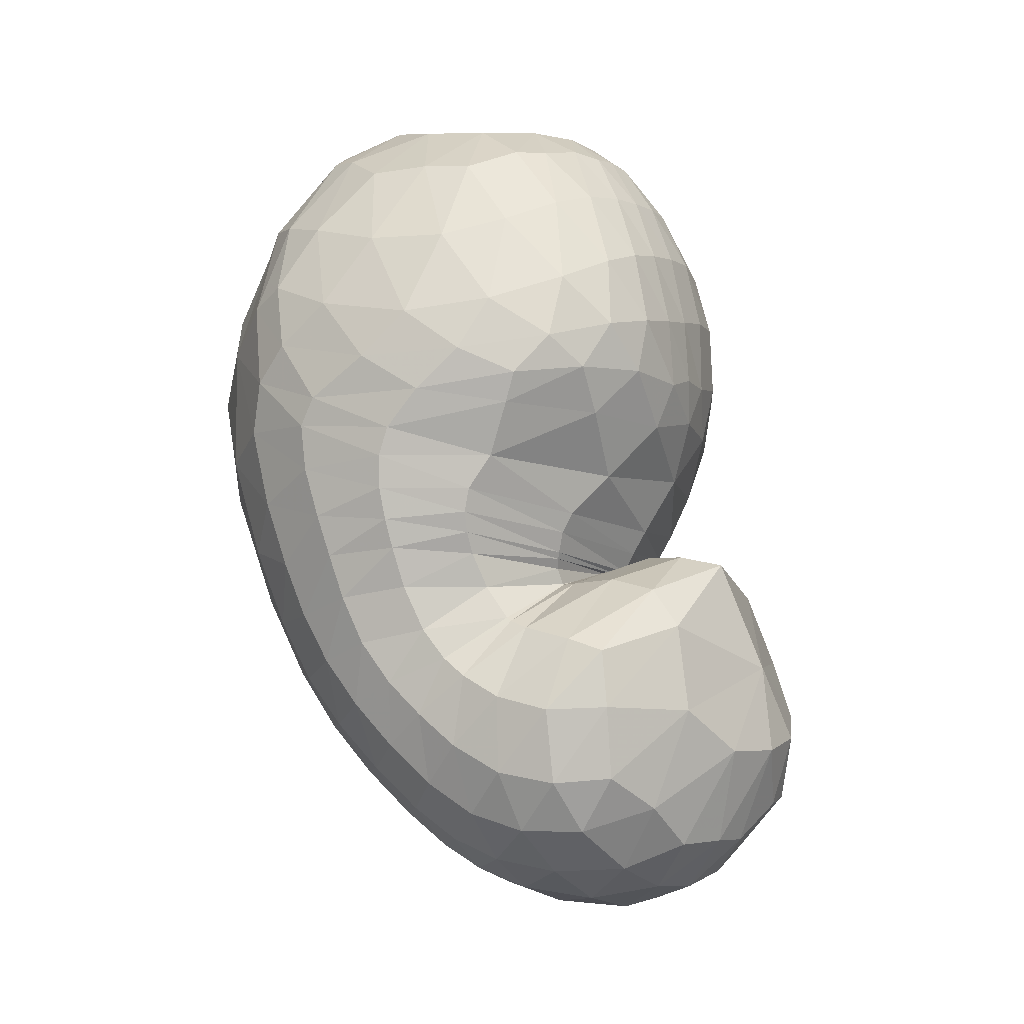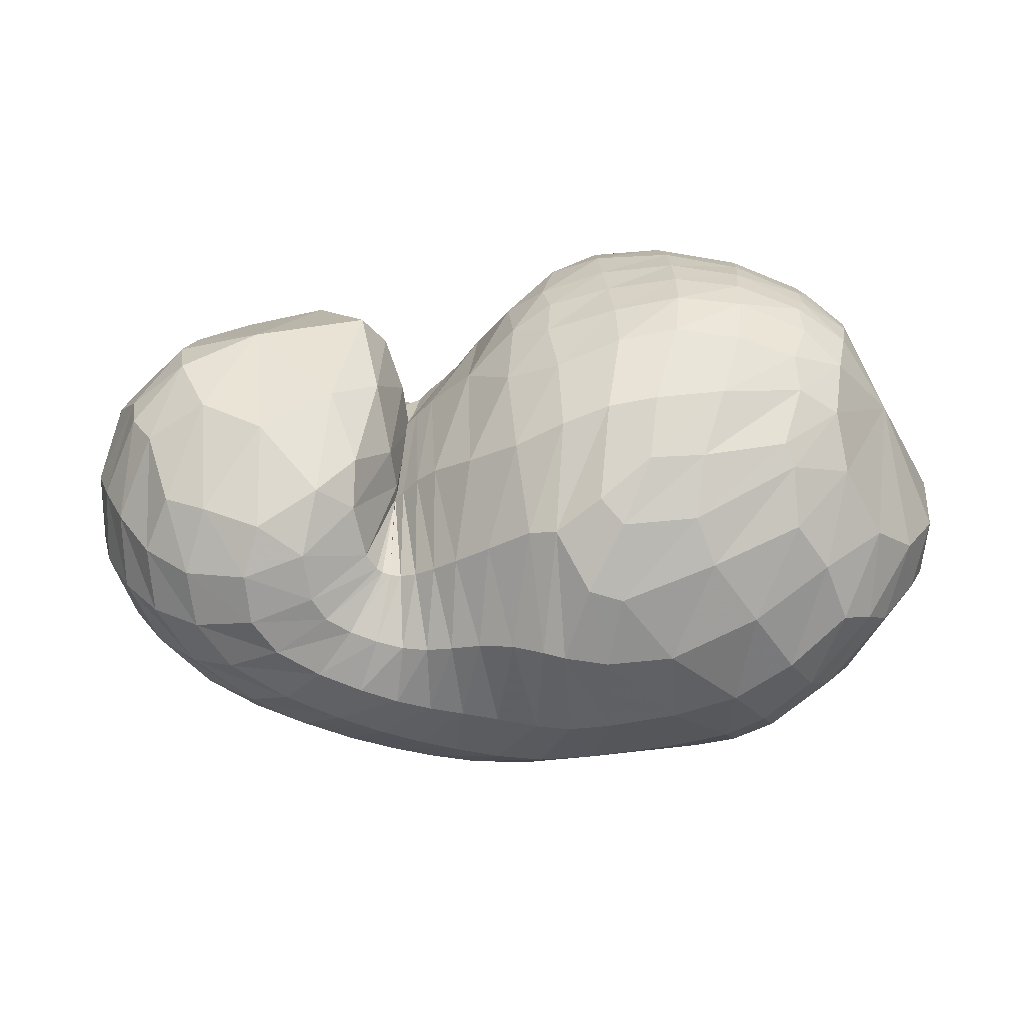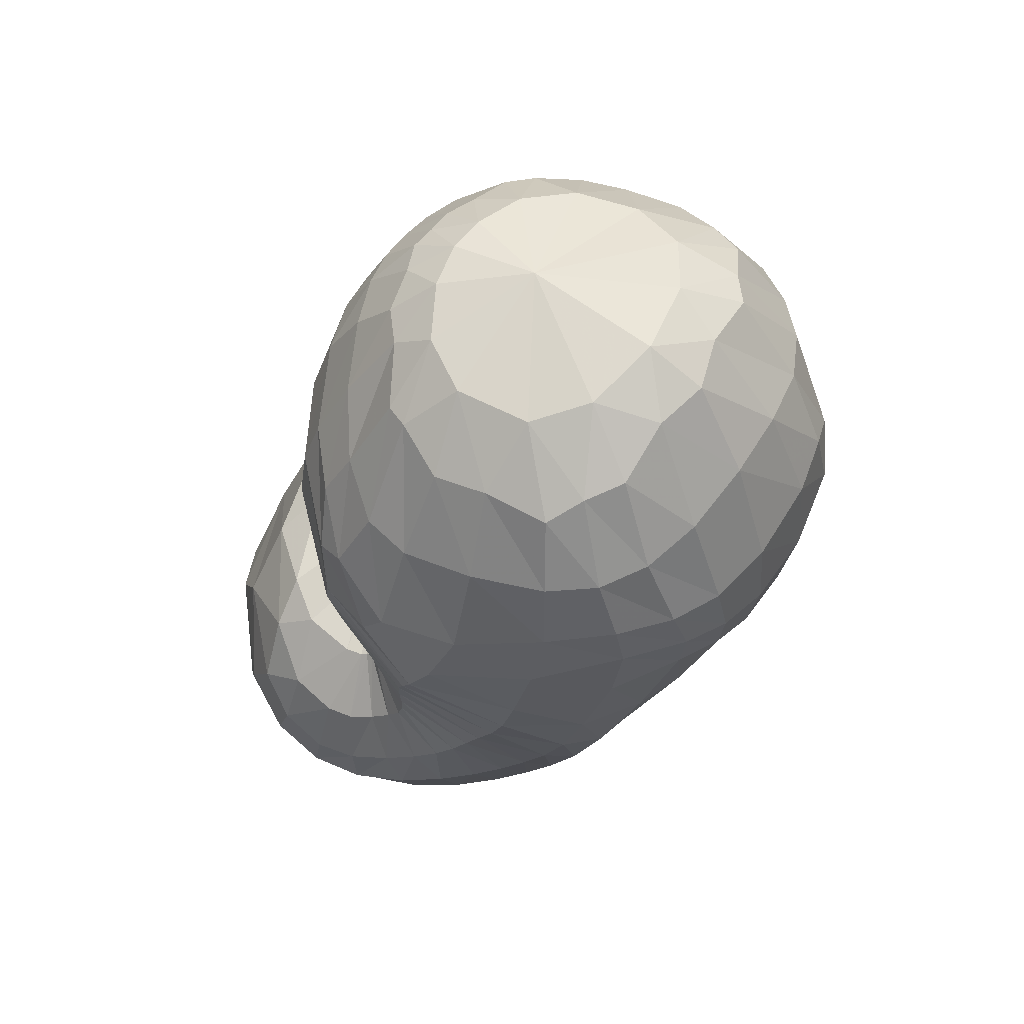
<metadata>
{"format":"obj","ext":"obj","renderer":"f3d","projection":"perspective","resolution":1024,"background":"white","views":[{"elev":75.6,"azim":69.4,"up":"+Z"},{"elev":59.4,"azim":-179.2,"up":"+Y"},{"elev":-26.9,"azim":-115.4,"up":"+Z"}]}
</metadata>
<code>
v 63.35 161.7 147.6
v 97.25 190.7 170.8
v 141.4 191.2 183.3
v 187.1 180.4 178.9
v 216.9 164.5 157.8
v 237.1 139.9 156.3
v 242.7 132.7 153.3
v 241.2 129.5 153
v 240.1 132 155.1
v 249.4 151.9 181.8
v 296.9 165.8 174.3
v 95.08 179.7 186
v 143.2 174.4 207.2
v 185.8 158.8 210.4
v 92.87 158.7 204.2
v 148.9 143.3 228.8
v 176.8 114.3 231.4
v 198.6 97.46 217.8
v 213.2 82.31 212.3
v 226.7 80.11 204.7
v 251.8 83.71 200.9
v 258.1 88.41 204.3
v 277 109.1 216.7
v 91.48 128.6 213.5
v 141.6 86.46 229.6
v 77.33 96.52 202.3
v 107.1 48.22 201.6
v 155.6 46.11 214.5
v 177.1 34.92 206.2
v 208.6 32.53 200.9
v 240.9 32.8 194.1
v 272.1 42.98 195.4
v 302.2 61.46 203.8
v 318.4 96.84 208.2
v 56.96 86.36 174.9
v 115 25.5 169.3
v 189.4 8.051 165.8
v 239.9 10.08 161.8
v 280.4 22.26 165.8
v 314.7 39.88 170.5
v 338.9 68.88 179.6
v 346.2 114.8 181.1
v 45 93.04 144.3
v 78.07 43.99 119.4
v 129.9 16.61 119.9
v 217 11.34 123.8
v 270.6 21.12 126.5
v 308.7 36.59 134.1
v 333.1 53.93 132.2
v 357.3 90.86 140
v 350.3 137 158.8
v 45.17 110.9 107
v 91.18 61.61 78.28
v 133.5 42.82 74.07
v 223.5 36.72 80.35
v 274.3 49.77 79.65
v 302.3 64 79.12
v 327.4 81.29 83.38
v 352.1 118.2 104.1
v 339.9 160.3 138.7
v 63.69 129.6 76.79
v 102 91.3 51.75
v 129 74.2 50.43
v 193 71.81 43.51
v 230.1 74.15 44.75
v 259.7 83.44 47.28
v 295.8 103.8 53.29
v 329.2 134.2 74.16
v 323.5 166.5 101.7
v 81.42 149.4 66.26
v 119.6 131.6 42.87
v 163.7 121.8 35.99
v 190.3 117.9 37.16
v 217 116.1 42.7
v 240.8 117.9 46.38
v 268.8 127.1 52.27
v 292 146.9 62.67
v 289.3 171.4 87.88
v 100.6 180.4 85.19
v 161.4 173.5 58.96
v 105.5 194.9 110.1
v 152.5 199.3 101.1
v 184.5 185.4 79.21
v 208.1 171.1 80.25
v 227.6 154.1 81.47
v 240 145 83.34
v 246.6 145.4 84.67
v 252.2 151.7 87.99
v 256.2 172.4 115.4
v 100.7 197.6 145
v 142.6 203.3 152.2
v 184.2 195 141.9
v 80.29 183.3 162.3
v 78.38 175.4 173.2
v 75.99 160.9 185.5
v 71.02 141.6 190.8
v 60.79 123.2 182.9
v 49.17 114.9 164.8
v 42.06 119 141.1
v 43.8 130 116.8
v 55.33 145.1 98.4
v 69.05 161.6 94.16
v 82.16 180.6 108
v 85.67 188.8 127
v 83.13 188.4 147.5
v 118.8 192.7 179.3
v 94.45 185.8 177
v 95.92 193.8 159.1
v 119.1 197.9 167.4
v 166.1 186.9 181.7
v 118.3 185.8 189.6
v 142.1 183.1 195.6
v 141.1 198.5 169.6
v 163.8 195.5 165.9
v 200.6 176 170.3
v 167.6 179 195.1
v 189.8 172.3 190.7
v 187.8 186.8 163.1
v 231.2 146.9 157.9
v 202.7 160.7 190.2
v 214.5 137 193
v 215.2 174.7 114.3
v 228.3 161.7 117.9
v 202.1 183.4 144.2
v 241.9 134.6 154
v 222.9 119.6 193.3
v 227.7 114.1 191.5
v 235.1 153.8 118.3
v 240.3 147 117.4
v 241.9 130 152.9
v 233.5 110.6 188.1
v 235.3 109.6 186.7
v 243.4 143.2 117
v 243.6 142.7 117.2
v 240.5 129.8 153.4
v 238.1 108.3 184.2
v 243.6 108.3 181.6
v 242.9 142.1 118.8
v 242.7 142.3 119.2
v 242.7 143 166.5
v 243.9 108.5 181.6
v 245.5 112 184.6
v 242.8 145.8 120.9
v 245 156.8 128.7
v 257.5 164.6 182.5
v 250.8 124.2 194.9
v 261 135.1 203.7
v 250.4 166.3 151.4
v 276.6 138.2 206.1
v 305.2 130.9 203.7
v 322.6 142.9 187.8
v 325.5 157.9 172.8
v 322.7 168.6 157.8
v 312.4 175.6 136.4
v 290.4 179.1 124.8
v 265.9 176.6 141.1
v 117.3 178 198.9
v 91.23 171.4 191.8
v 168.8 168.9 209.5
v 116.9 167 209.5
v 145.7 162.3 218.8
v 169.2 154 222.6
v 181.6 138.6 224.9
v 195.8 138.3 213.2
v 118.1 152.9 218.9
v 89.85 148.1 207.2
v 168.5 130.7 231.7
v 120 132.6 225.7
v 148.9 115.5 233.5
v 184.8 108.5 226.9
v 162.2 98.96 233.1
v 169.5 80.72 228.1
v 206.4 86.39 215
v 177.6 66.81 222.6
v 185.3 60.72 219.4
v 219.6 80.69 208.9
v 195.5 57 216.1
v 206 55.18 212.8
v 238.8 80.96 199.7
v 215.7 54.19 209.1
v 229.3 53.36 204.1
v 253.5 84.45 201.6
v 245.5 54.51 201.1
v 257.7 57.87 201.6
v 268.4 100.1 212.8
v 266.2 61.94 203.8
v 278 70.09 208.8
v 289.1 83.92 214.8
v 295.8 103.6 215.6
v 118 109 226.3
v 83.9 114.4 208.7
v 107.5 85.74 218.5
v 124.1 61.27 216.6
v 150.3 67.1 224.5
v 91.93 69.22 204.1
v 62.95 91.69 185.8
v 130.9 42.31 207.4
v 81.29 60.41 188.7
v 108.6 38.15 191.1
v 162.5 38.94 210
v 138 30.16 197.6
v 194.1 33.34 203.6
v 152.7 21.84 189.8
v 179 17.79 186.7
v 223.8 31.88 197.2
v 202 16.53 184.5
v 221.8 16.61 182.2
v 257.6 37.01 193.6
v 240.1 18.7 180.9
v 258.5 23.25 181.1
v 287.2 50.38 198.8
v 276.9 29.87 182.4
v 294.8 37.97 184.5
v 312.9 77.66 208.2
v 310.6 48.26 188.5
v 322.8 62.32 193.9
v 330.9 81.66 197.5
v 332.1 108.1 196.5
v 74.65 56.33 172.3
v 47.85 92.86 156.8
v 154.1 11.22 165.9
v 68.56 56.54 154.1
v 91.5 31.46 137.5
v 123.4 15.16 142.1
v 217.4 7.913 163.4
v 161.8 7.422 143.9
v 204 5.889 145.1
v 260.1 14.94 163.1
v 234 7.968 144.3
v 257 12.45 144.6
v 299.3 30.7 168
v 278.2 19.28 148.3
v 298 27.62 152.4
v 327.2 51.39 174.8
v 313.7 35.96 153.9
v 326.1 44.81 154.6
v 346.7 92.07 181.1
v 338.7 58 156.5
v 351 78.84 160.3
v 355.8 102.4 164.4
v 348.7 128.4 170
v 60.5 64.44 131.5
v 42.09 106.7 124.5
v 100.8 26.75 121
v 57.97 75.77 110.4
v 82.48 49.36 101.5
v 171.5 11.54 121
v 108.1 34.93 95.81
v 134.1 28.01 93.8
v 247.9 15.26 124.3
v 177 23.03 96.85
v 224.8 23.61 99.88
v 291.4 28.59 131.3
v 255.6 28.92 100.3
v 277.9 35.98 101.8
v 321.7 44.49 133.4
v 296.9 44.01 104
v 311.1 51.52 104.2
v 346.3 69.2 133.8
v 322.4 58.63 103.7
v 333.9 67.91 104.9
v 359 114.7 148.3
v 348 83.91 111
v 357.5 105.2 121
v 356.9 128.3 133.7
v 342.1 154.3 150.2
v 62.96 86.82 90.89
v 51.4 122.7 94.16
v 112.8 49.39 73.81
v 73.56 98.65 72.3
v 98.14 75.53 62.03
v 175.2 36.16 78.56
v 114.4 63.33 60.64
v 130.2 57.27 61.32
v 253.6 42.47 79.77
v 167.4 52.21 61.96
v 209.6 52.9 60.07
v 289.9 57.24 79.45
v 236.3 56.79 58.61
v 254 61.46 58.44
v 313.6 70.9 79.78
v 268 66.55 58.87
v 281.7 72.58 59.75
v 342.9 98.12 91.94
v 296.7 80.73 61.65
v 313.6 92.78 65.98
v 351.2 140 120.1
v 331.2 109.5 74.85
v 342.1 127.5 87.83
v 343.3 146.9 105.6
v 332.1 165.9 127.7
v 83.21 111.2 59.43
v 71.19 140.7 71.44
v 115.1 79 51.06
v 91.36 125.1 52.34
v 107.2 110.7 44.75
v 162.9 70.95 47.35
v 120.1 101.2 42.57
v 141.2 94.5 40.59
v 213.2 72.52 43.25
v 169.1 91.56 37.46
v 188.4 89.96 36.57
v 244.7 77.58 46.13
v 204.6 89.56 37.96
v 220 90.45 40.16
v 276.8 92.25 49.13
v 233.5 93.47 41.67
v 247.3 98.95 42.93
v 316.3 118.3 62.05
v 263 106.2 44.98
v 281.6 115 48.94
v 331.2 152 88.82
v 301.2 126.6 55.78
v 312.6 140.5 64.87
v 315.3 156.1 77.38
v 309 170.4 95.44
v 100.2 140.7 51.61
v 89.42 167.1 76.82
v 141.1 125.9 38.4
v 114.4 161 58.95
v 143.4 153.8 47.13
v 178.3 119.2 35.59
v 165.9 153.4 44.64
v 180.9 154.4 46.27
v 204.2 116.8 40.24
v 188.3 154 48.49
v 199.1 151 52.35
v 228.8 116.2 44.49
v 210.8 145.9 55.09
v 220.8 140.8 56.56
v 254.1 121.4 48.97
v 229.8 136.8 57.76
v 238.7 134.8 59.48
v 283.5 136 56.51
v 248.1 135.2 61.74
v 257.4 138.2 63.82
v 294 160.5 73.51
v 265.9 144 65.91
v 270.8 151.3 69.84
v 273.6 163.7 80.56
v 269.2 174.5 101.4
v 129.8 178.5 70.67
v 102.3 191 103
v 136.3 188.9 83.27
v 161.5 189.9 79.78
v 172.9 175.5 61.34
v 133.8 197.7 103.4
v 99.24 196.3 131.5
v 169.4 193.7 87.71
v 126.7 202 127
v 150.1 203.8 122.9
v 193.8 182 80.57
v 166.8 202.4 120
v 182.5 197.6 115.6
v 219.6 161.4 80.62
v 198.7 188.3 112.3
v 234.5 148.2 82.38
v 243.8 144.4 84.14
v 248.5 146.9 85.23
v 256.6 165.2 99.63
v 120.6 201.6 150.1
v 162.9 201.6 148.3
g foo
f 93 1 94
f 94 12 107
f 107 2 93
f 93 94 107
f 106 2 107
f 107 12 111
f 111 3 106
f 106 107 111
f 12 157 111
f 13 112 157
f 3 111 112
f 112 111 157
f 110 3 112
f 112 13 116
f 116 4 110
f 110 112 116
f 13 159 116
f 14 117 159
f 4 116 117
f 117 116 159
f 115 4 117
f 117 14 120
f 120 5 115
f 115 117 120
f 5 120 121
f 14 164 120
f 18 121 164
f 121 120 164
f 14 163 164
f 17 170 163
f 18 164 170
f 164 163 170
f 119 5 121
f 121 18 126
f 126 6 119
f 119 121 126
f 18 173 126
f 19 127 173
f 6 126 127
f 127 126 173
f 125 6 127
f 127 19 131
f 131 7 125
f 125 127 131
f 19 176 131
f 20 132 176
f 7 131 132
f 132 131 176
f 130 7 132
f 132 20 136
f 136 8 130
f 130 132 136
f 20 179 136
f 21 137 179
f 8 136 137
f 137 136 179
f 135 8 137
f 137 21 141
f 141 9 135
f 135 137 141
f 21 182 141
f 22 142 182
f 9 141 142
f 142 141 182
f 140 9 142
f 142 22 146
f 146 10 140
f 140 142 146
f 22 185 146
f 23 147 185
f 10 146 147
f 147 146 185
f 145 10 147
f 147 23 149
f 149 11 145
f 145 147 149
f 94 1 95
f 95 15 158
f 158 12 94
f 94 95 158
f 157 12 158
f 158 15 160
f 160 13 157
f 157 158 160
f 15 165 160
f 16 161 165
f 13 160 161
f 161 160 165
f 159 13 161
f 161 16 162
f 162 14 159
f 159 161 162
f 16 167 162
f 17 163 167
f 14 162 163
f 163 162 167
f 95 1 96
f 96 24 166
f 166 15 95
f 95 96 166
f 165 15 166
f 166 24 168
f 168 16 165
f 165 166 168
f 24 190 168
f 25 169 190
f 16 168 169
f 169 168 190
f 167 16 169
f 169 25 171
f 171 17 167
f 167 169 171
f 17 171 172
f 25 194 171
f 28 172 194
f 172 171 194
f 25 193 194
f 27 197 193
f 28 194 197
f 194 193 197
f 170 17 172
f 172 28 174
f 174 18 170
f 170 172 174
f 28 200 174
f 29 175 200
f 18 174 175
f 175 174 200
f 173 18 175
f 175 29 177
f 177 19 173
f 173 175 177
f 29 202 177
f 30 178 202
f 19 177 178
f 178 177 202
f 176 19 178
f 178 30 180
f 180 20 176
f 176 178 180
f 30 205 180
f 31 181 205
f 20 180 181
f 181 180 205
f 179 20 181
f 181 31 183
f 183 21 179
f 179 181 183
f 31 208 183
f 32 184 208
f 21 183 184
f 184 183 208
f 182 21 184
f 184 32 186
f 186 22 182
f 182 184 186
f 32 211 186
f 33 187 211
f 22 186 187
f 187 186 211
f 185 22 187
f 187 33 188
f 188 23 185
f 185 187 188
f 33 214 188
f 34 189 214
f 23 188 189
f 189 188 214
f 23 189 149
f 34 150 189
f 11 149 150
f 150 149 189
f 96 1 97
f 97 26 191
f 191 24 96
f 96 97 191
f 190 24 191
f 191 26 192
f 192 25 190
f 190 191 192
f 26 195 192
f 27 193 195
f 25 192 193
f 193 192 195
f 97 1 98
f 98 35 196
f 196 26 97
f 97 98 196
f 195 26 196
f 196 35 198
f 198 27 195
f 195 196 198
f 35 219 198
f 36 199 219
f 27 198 199
f 199 198 219
f 197 27 199
f 199 36 201
f 201 28 197
f 197 199 201
f 200 28 201
f 201 36 203
f 203 29 200
f 200 201 203
f 36 221 203
f 37 204 221
f 29 203 204
f 204 203 221
f 202 29 204
f 204 37 206
f 206 30 202
f 202 204 206
f 37 225 206
f 38 207 225
f 30 206 207
f 207 206 225
f 205 30 207
f 207 38 209
f 209 31 205
f 205 207 209
f 38 228 209
f 39 210 228
f 31 209 210
f 210 209 228
f 208 31 210
f 210 39 212
f 212 32 208
f 208 210 212
f 39 231 212
f 40 213 231
f 32 212 213
f 213 212 231
f 211 32 213
f 213 40 215
f 215 33 211
f 211 213 215
f 40 234 215
f 41 216 234
f 33 215 216
f 216 215 234
f 214 33 216
f 216 41 217
f 217 34 214
f 214 216 217
f 41 237 217
f 42 218 237
f 34 217 218
f 218 217 237
f 34 218 150
f 42 151 218
f 11 150 151
f 151 150 218
f 98 1 99
f 99 43 220
f 220 35 98
f 98 99 220
f 219 35 220
f 220 43 222
f 222 36 219
f 219 220 222
f 43 242 222
f 44 223 242
f 36 222 223
f 223 222 242
f 44 244 223
f 45 224 244
f 36 223 224
f 224 223 244
f 221 36 224
f 224 45 226
f 226 37 221
f 221 224 226
f 45 247 226
f 46 227 247
f 37 226 227
f 227 226 247
f 225 37 227
f 227 46 229
f 229 38 225
f 225 227 229
f 46 250 229
f 47 230 250
f 38 229 230
f 230 229 250
f 228 38 230
f 230 47 232
f 232 39 228
f 228 230 232
f 47 253 232
f 48 233 253
f 39 232 233
f 233 232 253
f 231 39 233
f 233 48 235
f 235 40 231
f 231 233 235
f 48 256 235
f 49 236 256
f 40 235 236
f 236 235 256
f 234 40 236
f 236 49 238
f 238 41 234
f 234 236 238
f 49 259 238
f 50 239 259
f 41 238 239
f 239 238 259
f 237 41 239
f 239 50 240
f 240 42 237
f 237 239 240
f 50 262 240
f 51 241 262
f 42 240 241
f 241 240 262
f 42 241 151
f 51 152 241
f 11 151 152
f 152 151 241
f 99 1 100
f 100 52 243
f 243 43 99
f 99 100 243
f 242 43 243
f 243 52 245
f 245 44 242
f 242 243 245
f 52 267 245
f 53 246 267
f 44 245 246
f 246 245 267
f 244 44 246
f 246 53 248
f 248 45 244
f 244 246 248
f 53 269 248
f 54 249 269
f 45 248 249
f 249 248 269
f 247 45 249
f 249 54 251
f 251 46 247
f 247 249 251
f 54 272 251
f 55 252 272
f 46 251 252
f 252 251 272
f 250 46 252
f 252 55 254
f 254 47 250
f 250 252 254
f 55 275 254
f 56 255 275
f 47 254 255
f 255 254 275
f 253 47 255
f 255 56 257
f 257 48 253
f 253 255 257
f 56 278 257
f 57 258 278
f 48 257 258
f 258 257 278
f 256 48 258
f 258 57 260
f 260 49 256
f 256 258 260
f 57 281 260
f 58 261 281
f 49 260 261
f 261 260 281
f 259 49 261
f 261 58 263
f 263 50 259
f 259 261 263
f 58 284 263
f 59 264 284
f 50 263 264
f 264 263 284
f 262 50 264
f 264 59 265
f 265 51 262
f 262 264 265
f 59 287 265
f 60 266 287
f 51 265 266
f 266 265 287
f 51 266 152
f 60 153 266
f 11 152 153
f 153 152 266
f 100 1 101
f 101 61 268
f 268 52 100
f 100 101 268
f 267 52 268
f 268 61 270
f 270 53 267
f 267 268 270
f 61 292 270
f 62 271 292
f 53 270 271
f 271 270 292
f 269 53 271
f 271 62 273
f 273 54 269
f 269 271 273
f 62 294 273
f 63 274 294
f 54 273 274
f 274 273 294
f 272 54 274
f 274 63 276
f 276 55 272
f 272 274 276
f 63 297 276
f 64 277 297
f 55 276 277
f 277 276 297
f 275 55 277
f 277 64 279
f 279 56 275
f 275 277 279
f 64 300 279
f 65 280 300
f 56 279 280
f 280 279 300
f 278 56 280
f 280 65 282
f 282 57 278
f 278 280 282
f 65 303 282
f 66 283 303
f 57 282 283
f 283 282 303
f 281 57 283
f 283 66 285
f 285 58 281
f 281 283 285
f 66 306 285
f 67 286 306
f 58 285 286
f 286 285 306
f 284 58 286
f 286 67 288
f 288 59 284
f 284 286 288
f 67 309 288
f 68 289 309
f 59 288 289
f 289 288 309
f 287 59 289
f 289 68 290
f 290 60 287
f 287 289 290
f 68 312 290
f 69 291 312
f 60 290 291
f 291 290 312
f 60 291 153
f 69 154 291
f 11 153 154
f 154 153 291
f 101 1 102
f 102 70 293
f 293 61 101
f 101 102 293
f 292 61 293
f 293 70 295
f 295 62 292
f 292 293 295
f 70 317 295
f 71 296 317
f 62 295 296
f 296 295 317
f 294 62 296
f 296 71 298
f 298 63 294
f 294 296 298
f 71 319 298
f 72 299 319
f 63 298 299
f 299 298 319
f 297 63 299
f 299 72 301
f 301 64 297
f 297 299 301
f 72 322 301
f 73 302 322
f 64 301 302
f 302 301 322
f 300 64 302
f 302 73 304
f 304 65 300
f 300 302 304
f 73 325 304
f 74 305 325
f 65 304 305
f 305 304 325
f 303 65 305
f 305 74 307
f 307 66 303
f 303 305 307
f 74 328 307
f 75 308 328
f 66 307 308
f 308 307 328
f 306 66 308
f 308 75 310
f 310 67 306
f 306 308 310
f 75 331 310
f 76 311 331
f 67 310 311
f 311 310 331
f 309 67 311
f 311 76 313
f 313 68 309
f 309 311 313
f 76 334 313
f 77 314 334
f 68 313 314
f 314 313 334
f 312 68 314
f 314 77 315
f 315 69 312
f 312 314 315
f 77 337 315
f 78 316 337
f 69 315 316
f 316 315 337
f 69 316 154
f 78 155 316
f 11 154 155
f 155 154 316
f 102 1 103
f 103 79 318
f 318 70 102
f 102 103 318
f 317 70 318
f 318 79 320
f 320 71 317
f 317 318 320
f 79 342 320
f 80 321 342
f 71 320 321
f 321 320 342
f 319 71 321
f 321 80 323
f 323 72 319
f 319 321 323
f 72 323 324
f 80 346 323
f 83 324 346
f 324 323 346
f 80 345 346
f 82 349 345
f 83 346 349
f 346 345 349
f 322 72 324
f 324 83 326
f 326 73 322
f 322 324 326
f 83 352 326
f 84 327 352
f 73 326 327
f 327 326 352
f 325 73 327
f 327 84 329
f 329 74 325
f 325 327 329
f 84 355 329
f 85 330 355
f 74 329 330
f 330 329 355
f 328 74 330
f 330 85 332
f 332 75 328
f 328 330 332
f 85 357 332
f 86 333 357
f 75 332 333
f 333 332 357
f 331 75 333
f 333 86 335
f 335 76 331
f 331 333 335
f 86 358 335
f 87 336 358
f 76 335 336
f 336 335 358
f 334 76 336
f 336 87 338
f 338 77 334
f 334 336 338
f 87 359 338
f 88 339 359
f 77 338 339
f 339 338 359
f 337 77 339
f 339 88 340
f 340 78 337
f 337 339 340
f 88 360 340
f 89 341 360
f 78 340 341
f 341 340 360
f 78 341 155
f 89 156 341
f 11 155 156
f 156 155 341
f 103 1 104
f 104 81 343
f 343 79 103
f 103 104 343
f 342 79 343
f 343 81 344
f 344 80 342
f 342 343 344
f 81 347 344
f 82 345 347
f 80 344 345
f 345 344 347
f 104 1 105
f 105 90 348
f 348 81 104
f 104 105 348
f 347 81 348
f 348 90 350
f 350 82 347
f 347 348 350
f 90 361 350
f 91 351 361
f 82 350 351
f 351 350 361
f 349 82 351
f 351 91 353
f 353 83 349
f 349 351 353
f 91 362 353
f 92 354 362
f 83 353 354
f 354 353 362
f 352 83 354
f 354 92 356
f 356 84 352
f 352 354 356
f 84 356 122
f 92 124 356
f 5 122 124
f 124 122 356
f 92 118 124
f 4 115 118
f 5 124 115
f 118 115 124
f 355 84 122
f 122 5 123
f 123 85 355
f 122 123 355
f 5 119 123
f 6 128 119
f 85 123 128
f 123 119 128
f 357 85 128
f 128 6 129
f 129 86 357
f 128 129 357
f 6 125 129
f 7 133 125
f 86 129 133
f 129 125 133
f 358 86 133
f 133 7 134
f 134 87 358
f 133 134 358
f 7 130 134
f 8 138 130
f 87 134 138
f 134 130 138
f 359 87 138
f 138 8 139
f 139 88 359
f 138 139 359
f 8 135 139
f 9 143 135
f 88 139 143
f 139 135 143
f 360 88 143
f 143 9 144
f 144 89 360
f 143 144 360
f 9 140 144
f 10 148 140
f 89 144 148
f 144 140 148
f 89 148 156
f 10 145 148
f 11 156 145
f 148 145 156
f 1 93 105
f 2 108 93
f 90 105 108
f 105 93 108
f 361 90 108
f 108 2 109
f 109 91 361
f 108 109 361
f 2 106 109
f 3 113 106
f 91 109 113
f 109 106 113
f 362 91 113
f 113 3 114
f 114 92 362
f 113 114 362
f 3 110 114
f 4 118 110
f 92 114 118
f 114 110 118
g

</code>
